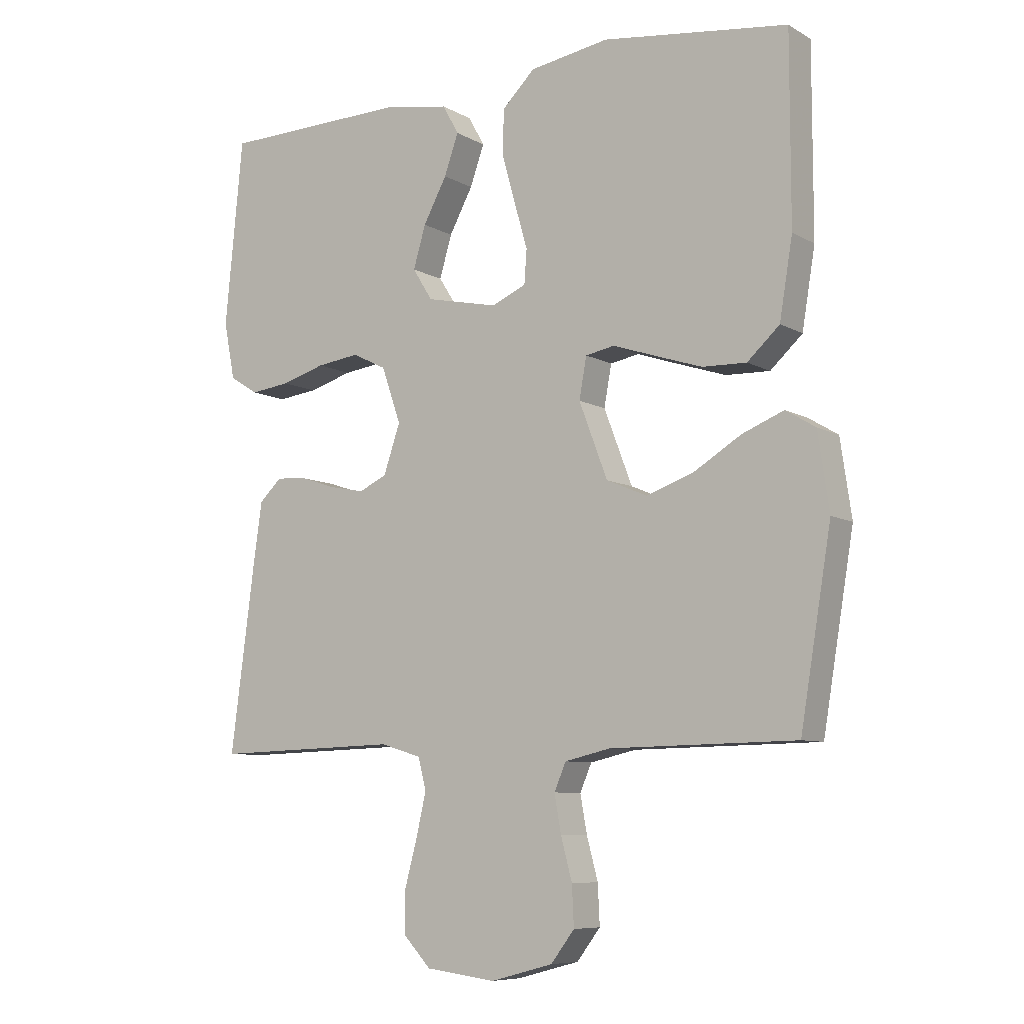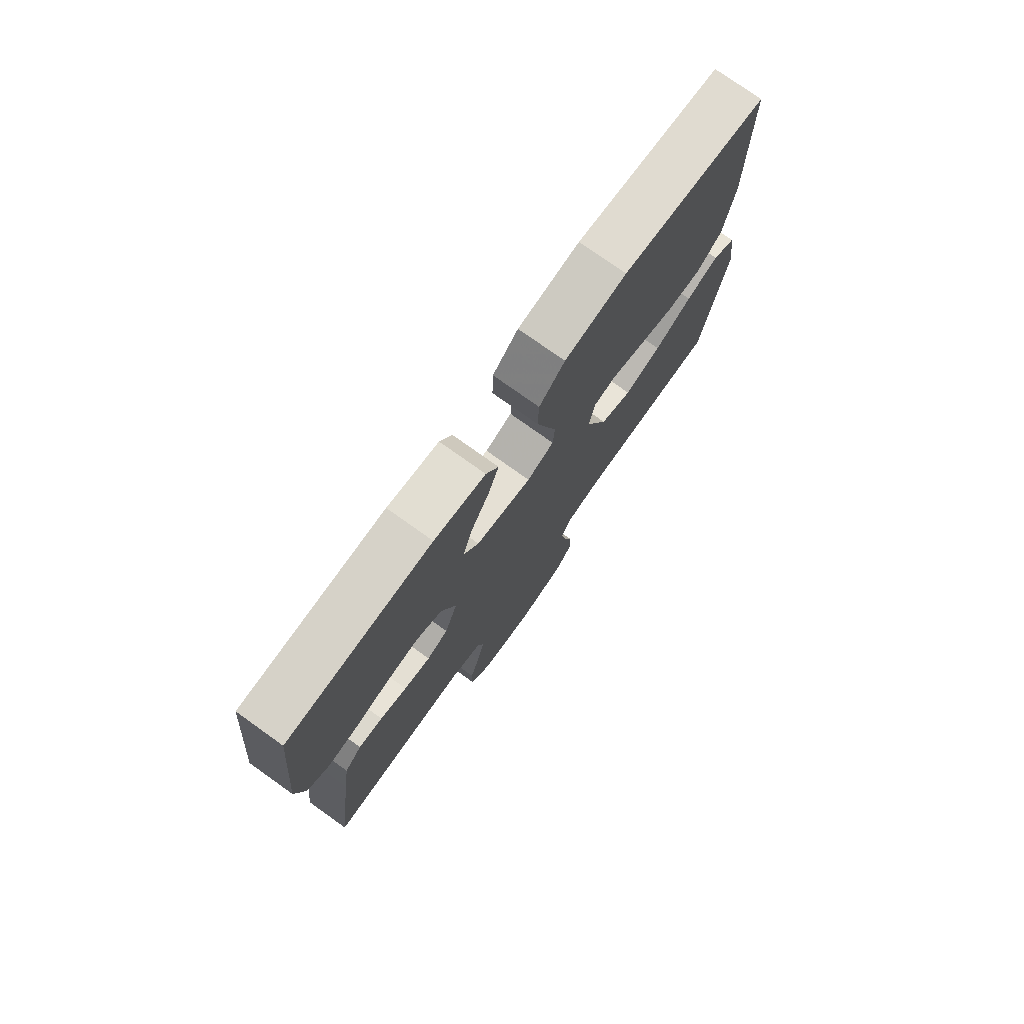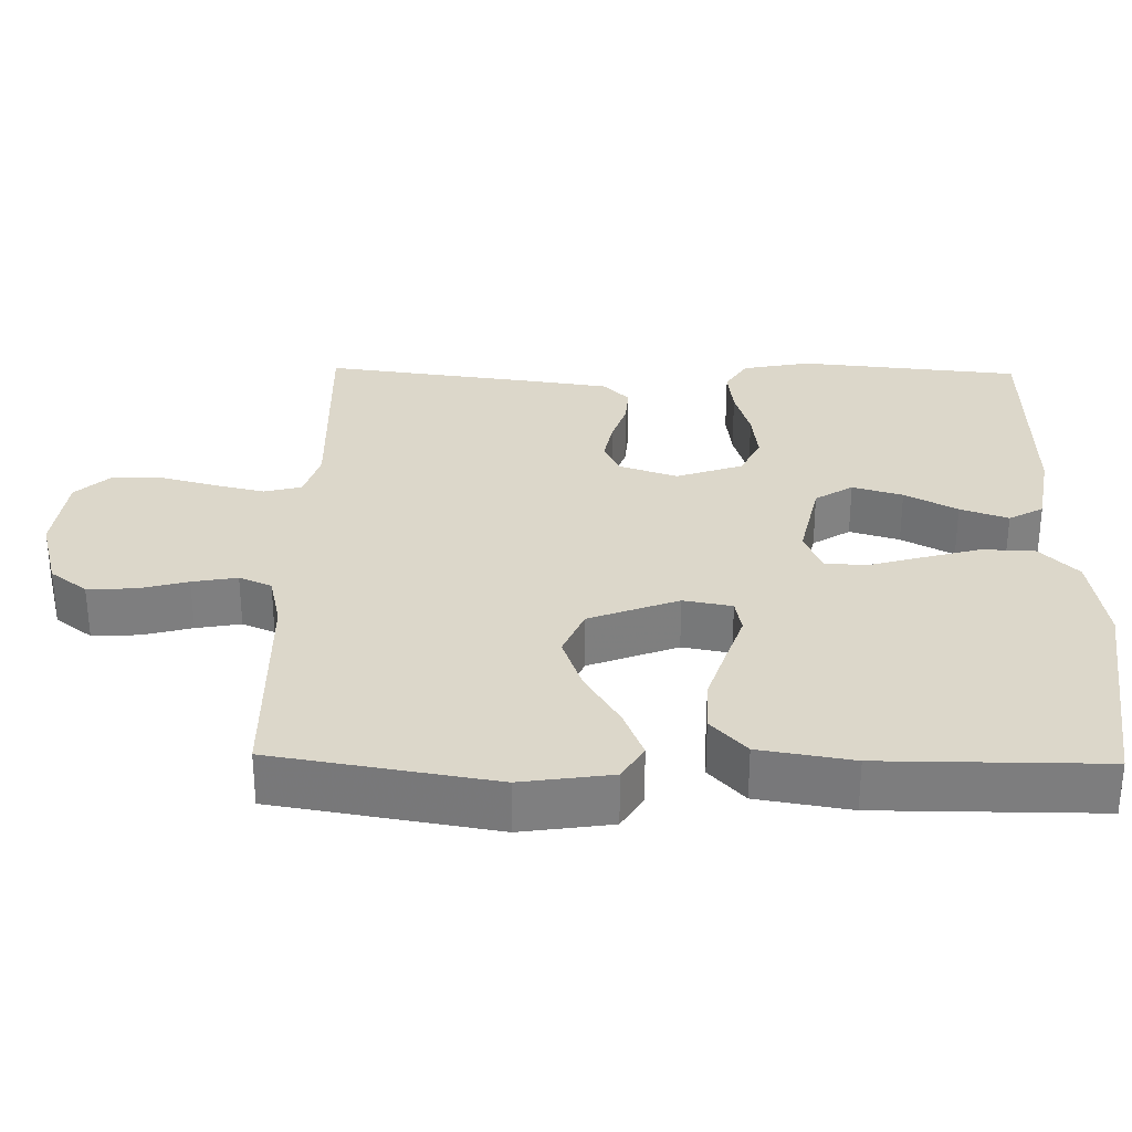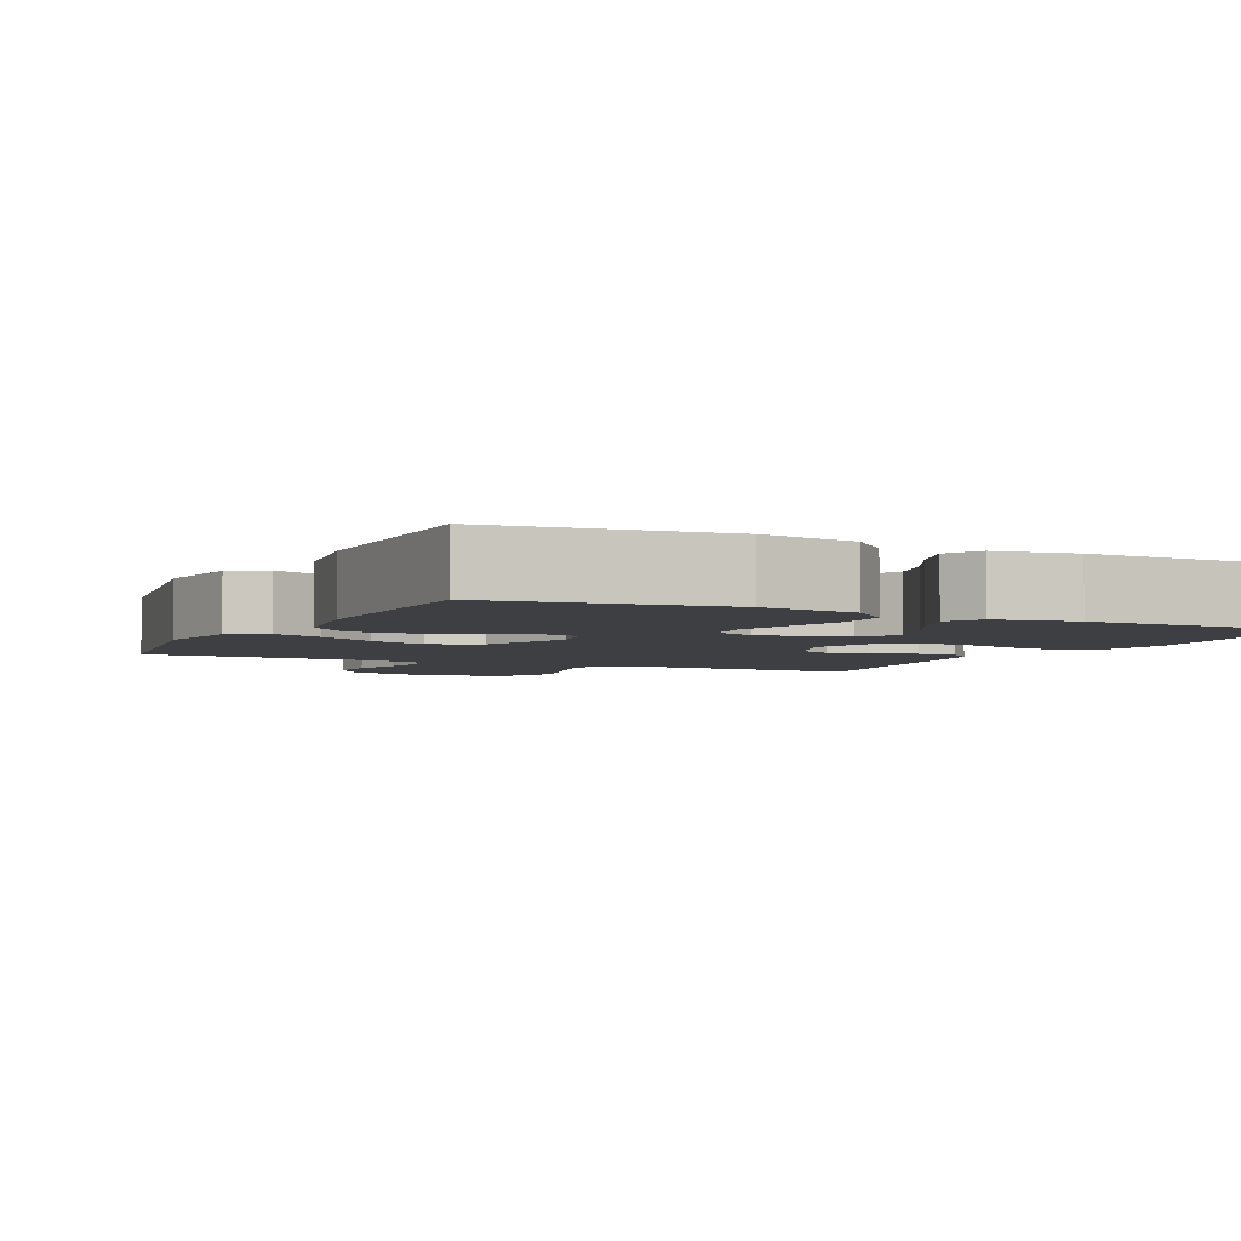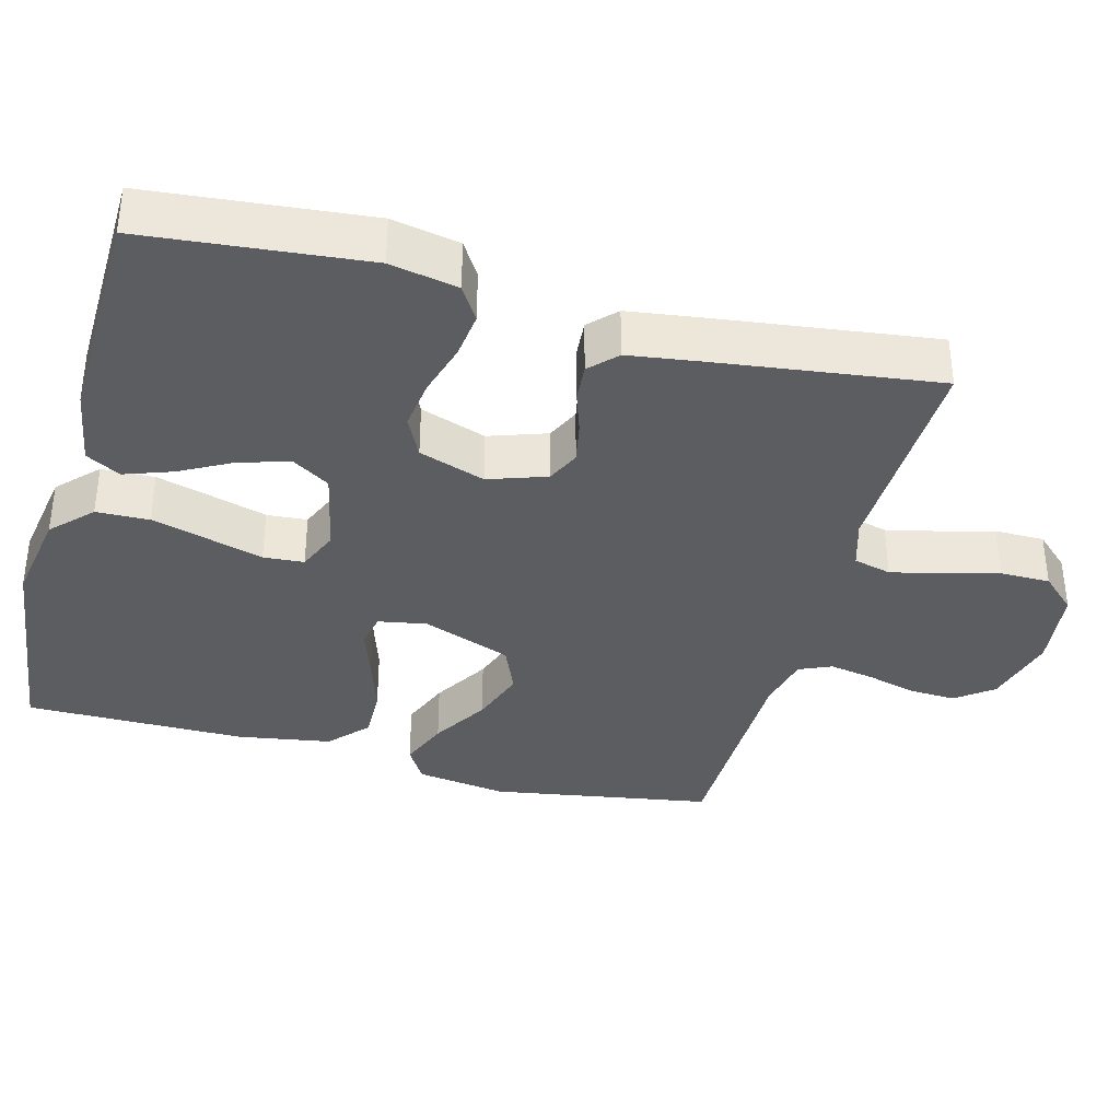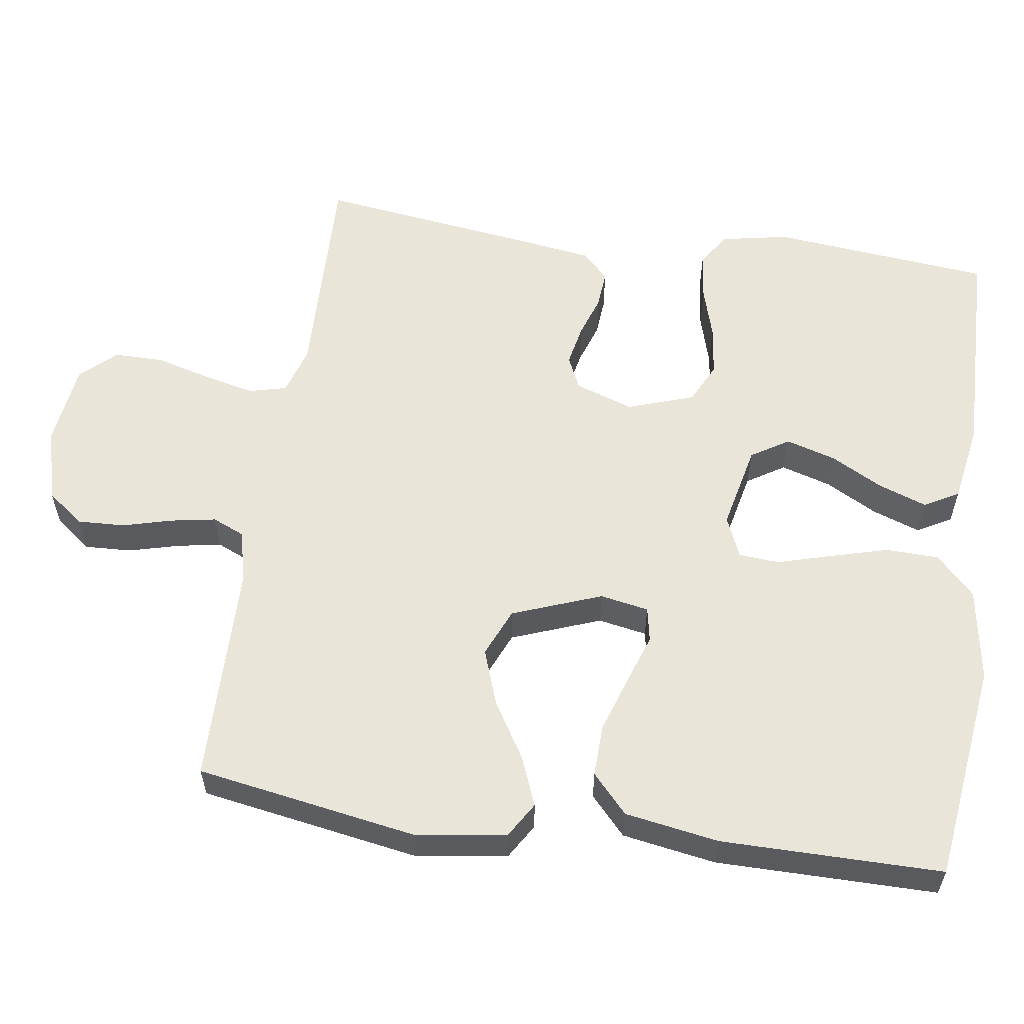
<metadata>
{"format":"obj","ext":"obj","renderer":"f3d","projection":"perspective","resolution":1024,"background":"white","views":[{"elev":-8.0,"azim":-146.3,"up":"+Z"},{"elev":76.6,"azim":125.5,"up":"+Z"},{"elev":30.7,"azim":-88.9,"up":"+Y"},{"elev":-3.9,"azim":-25.9,"up":"+Y"},{"elev":-36.5,"azim":75.0,"up":"+Y"},{"elev":58.0,"azim":-81.6,"up":"+Y"}]}
</metadata>
<code>
v 0.5 0.07 0.5
v 0.529 0.07 0.2
v 0.511 0.07 0.108
v 0.465 0.07 0.079
v 0.401 0.07 0.087
v 0.33 0.07 0.108
v 0.261 0.07 0.117
v 0.206 0.07 0.09
v 0.175 0.07 0
v 0.202 0.07 -0.079
v 0.247 0.07 -0.1
v 0.303 0.07 -0.089
v 0.36 0.07 -0.07
v 0.411 0.07 -0.066
v 0.447 0.07 -0.101
v 0.461 0.07 -0.2
v 0.5 0.07 -0.5
v 0.2 0.07 -0.491
v 0.134 0.07 -0.511
v 0.121 0.07 -0.562
v 0.137 0.07 -0.631
v 0.157 0.07 -0.706
v 0.157 0.07 -0.774
v 0.113 0.07 -0.821
v 0 0.07 -0.835
v -0.101 0.07 -0.808
v -0.139 0.07 -0.758
v -0.136 0.07 -0.694
v -0.118 0.07 -0.627
v -0.107 0.07 -0.566
v -0.126 0.07 -0.522
v -0.2 0.07 -0.505
v -0.5 0.07 -0.5
v -0.55 0.07 -0.2
v -0.532 0.07 -0.077
v -0.484 0.07 -0.048
v -0.417 0.07 -0.075
v -0.34 0.07 -0.122
v -0.264 0.07 -0.149
v -0.198 0.07 -0.121
v -0.152 0.07 0
v -0.164 0.07 0.066
v -0.211 0.07 0.075
v -0.279 0.07 0.052
v -0.356 0.07 0.027
v -0.427 0.07 0.025
v -0.479 0.07 0.073
v -0.5 0.07 0.2
v -0.5 0.07 0.5
v -0.2 0.07 0.538
v -0.072 0.07 0.517
v -0.019 0.07 0.465
v -0.017 0.07 0.393
v -0.039 0.07 0.314
v -0.06 0.07 0.241
v -0.056 0.07 0.186
v 0 0.07 0.162
v 0.116 0.07 0.187
v 0.148 0.07 0.238
v 0.128 0.07 0.306
v 0.09 0.07 0.377
v 0.067 0.07 0.442
v 0.093 0.07 0.489
v 0.2 0.07 0.507
v 0.5 0 0.5
v 0.529 0 0.2
v 0.511 0 0.108
v 0.465 0 0.079
v 0.401 0 0.087
v 0.33 0 0.108
v 0.261 0 0.117
v 0.206 0 0.09
v 0.175 0 0
v 0.202 0 -0.079
v 0.247 0 -0.1
v 0.303 0 -0.089
v 0.36 0 -0.07
v 0.411 0 -0.066
v 0.447 0 -0.101
v 0.461 0 -0.2
v 0.5 0 -0.5
v 0.2 0 -0.491
v 0.134 0 -0.511
v 0.121 0 -0.562
v 0.137 0 -0.631
v 0.157 0 -0.706
v 0.157 0 -0.774
v 0.113 0 -0.821
v 0 0 -0.835
v -0.101 0 -0.808
v -0.139 0 -0.758
v -0.136 0 -0.694
v -0.118 0 -0.627
v -0.107 0 -0.566
v -0.126 0 -0.522
v -0.2 0 -0.505
v -0.5 0 -0.5
v -0.55 0 -0.2
v -0.532 0 -0.077
v -0.484 0 -0.048
v -0.417 0 -0.075
v -0.34 0 -0.122
v -0.264 0 -0.149
v -0.198 0 -0.121
v -0.152 0 0
v -0.164 0 0.066
v -0.211 0 0.075
v -0.279 0 0.052
v -0.356 0 0.027
v -0.427 0 0.025
v -0.479 0 0.073
v -0.5 0 0.2
v -0.5 0 0.5
v -0.2 0 0.538
v -0.072 0 0.517
v -0.019 0 0.465
v -0.017 0 0.393
v -0.039 0 0.314
v -0.06 0 0.241
v -0.056 0 0.186
v 0 0 0.162
v 0.116 0 0.187
v 0.148 0 0.238
v 0.128 0 0.306
v 0.09 0 0.377
v 0.067 0 0.442
v 0.093 0 0.489
v 0.2 0 0.507
f 60 61 62 63
f 59 60 63 64
f 52 53 54 55
f 50 51 52 55
f 50 55 56
f 49 50 56
f 48 49 56
f 47 48 56 57
f 43 44 45 46
f 43 46 47 57
f 35 36 37 38
f 35 38 39
f 32 33 34 35
f 31 32 35 39
f 30 31 39 40
f 26 27 28 29
f 26 29 30
f 25 26 30
f 21 22 23 24
f 20 21 24 25
f 19 20 25 30
f 15 16 17 18
f 12 13 14 15
f 11 12 15 18
f 10 11 18 19
f 3 4 5 6
f 3 6 7
f 2 3 7
f 59 64 1 2
f 58 59 2 7
f 42 43 57 58
f 41 42 58 7
f 9 10 19 30
f 8 9 30 40
f 41 7 8
f 8 40 41
f 127 126 125 124
f 128 127 124 123
f 119 118 117 116
f 119 116 115 114
f 120 119 114
f 120 114 113
f 120 113 112
f 121 120 112 111
f 110 109 108 107
f 121 111 110 107
f 102 101 100 99
f 103 102 99
f 99 98 97 96
f 103 99 96 95
f 104 103 95 94
f 93 92 91 90
f 94 93 90
f 94 90 89
f 88 87 86 85
f 89 88 85 84
f 94 89 84 83
f 82 81 80 79
f 79 78 77 76
f 82 79 76 75
f 83 82 75 74
f 70 69 68 67
f 71 70 67
f 71 67 66
f 66 65 128 123
f 71 66 123 122
f 122 121 107 106
f 71 122 106 105
f 94 83 74 73
f 104 94 73 72
f 72 71 105
f 105 104 72
f 1 65 66 2
f 2 66 67 3
f 3 67 68 4
f 4 68 69 5
f 5 69 70 6
f 6 70 71 7
f 7 71 72 8
f 8 72 73 9
f 9 73 74 10
f 10 74 75 11
f 11 75 76 12
f 12 76 77 13
f 13 77 78 14
f 14 78 79 15
f 15 79 80 16
f 16 80 81 17
f 17 81 82 18
f 18 82 83 19
f 19 83 84 20
f 20 84 85 21
f 21 85 86 22
f 22 86 87 23
f 23 87 88 24
f 24 88 89 25
f 25 89 90 26
f 26 90 91 27
f 27 91 92 28
f 28 92 93 29
f 29 93 94 30
f 30 94 95 31
f 31 95 96 32
f 32 96 97 33
f 33 97 98 34
f 34 98 99 35
f 35 99 100 36
f 36 100 101 37
f 37 101 102 38
f 38 102 103 39
f 39 103 104 40
f 40 104 105 41
f 41 105 106 42
f 42 106 107 43
f 43 107 108 44
f 44 108 109 45
f 45 109 110 46
f 46 110 111 47
f 47 111 112 48
f 48 112 113 49
f 49 113 114 50
f 50 114 115 51
f 51 115 116 52
f 52 116 117 53
f 53 117 118 54
f 54 118 119 55
f 55 119 120 56
f 56 120 121 57
f 57 121 122 58
f 58 122 123 59
f 59 123 124 60
f 60 124 125 61
f 61 125 126 62
f 62 126 127 63
f 63 127 128 64
f 64 128 65 1

</code>
